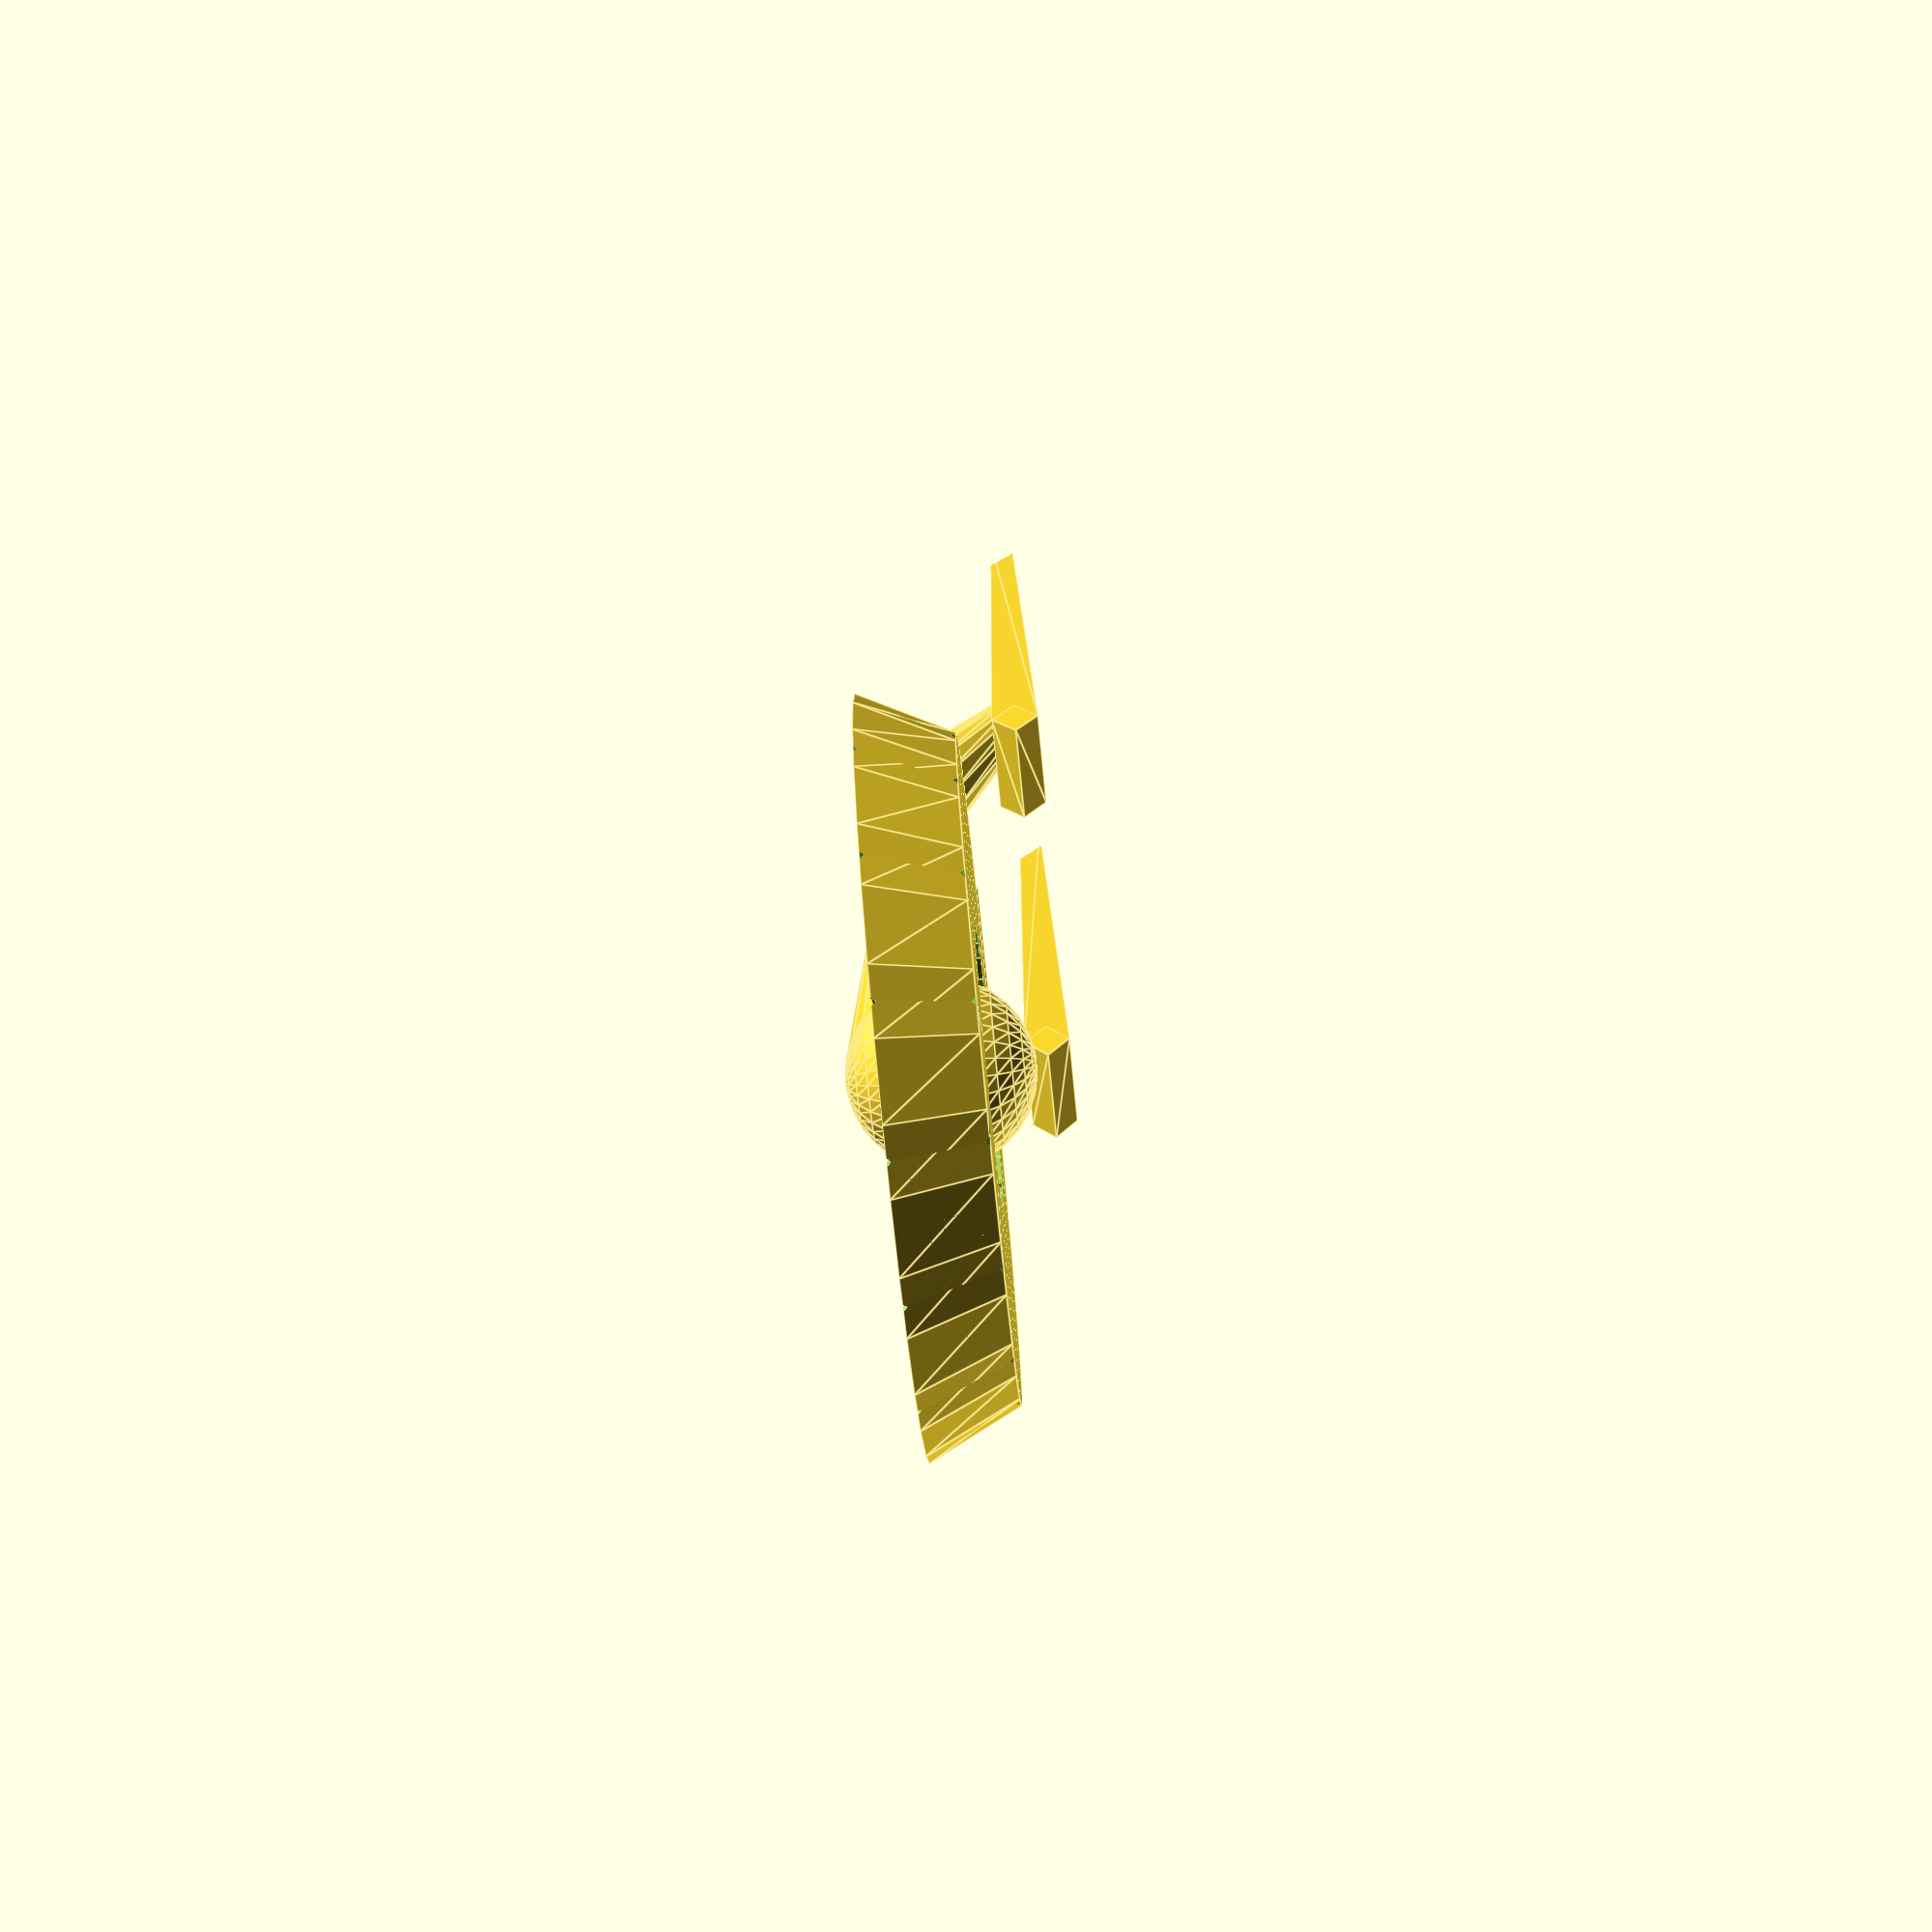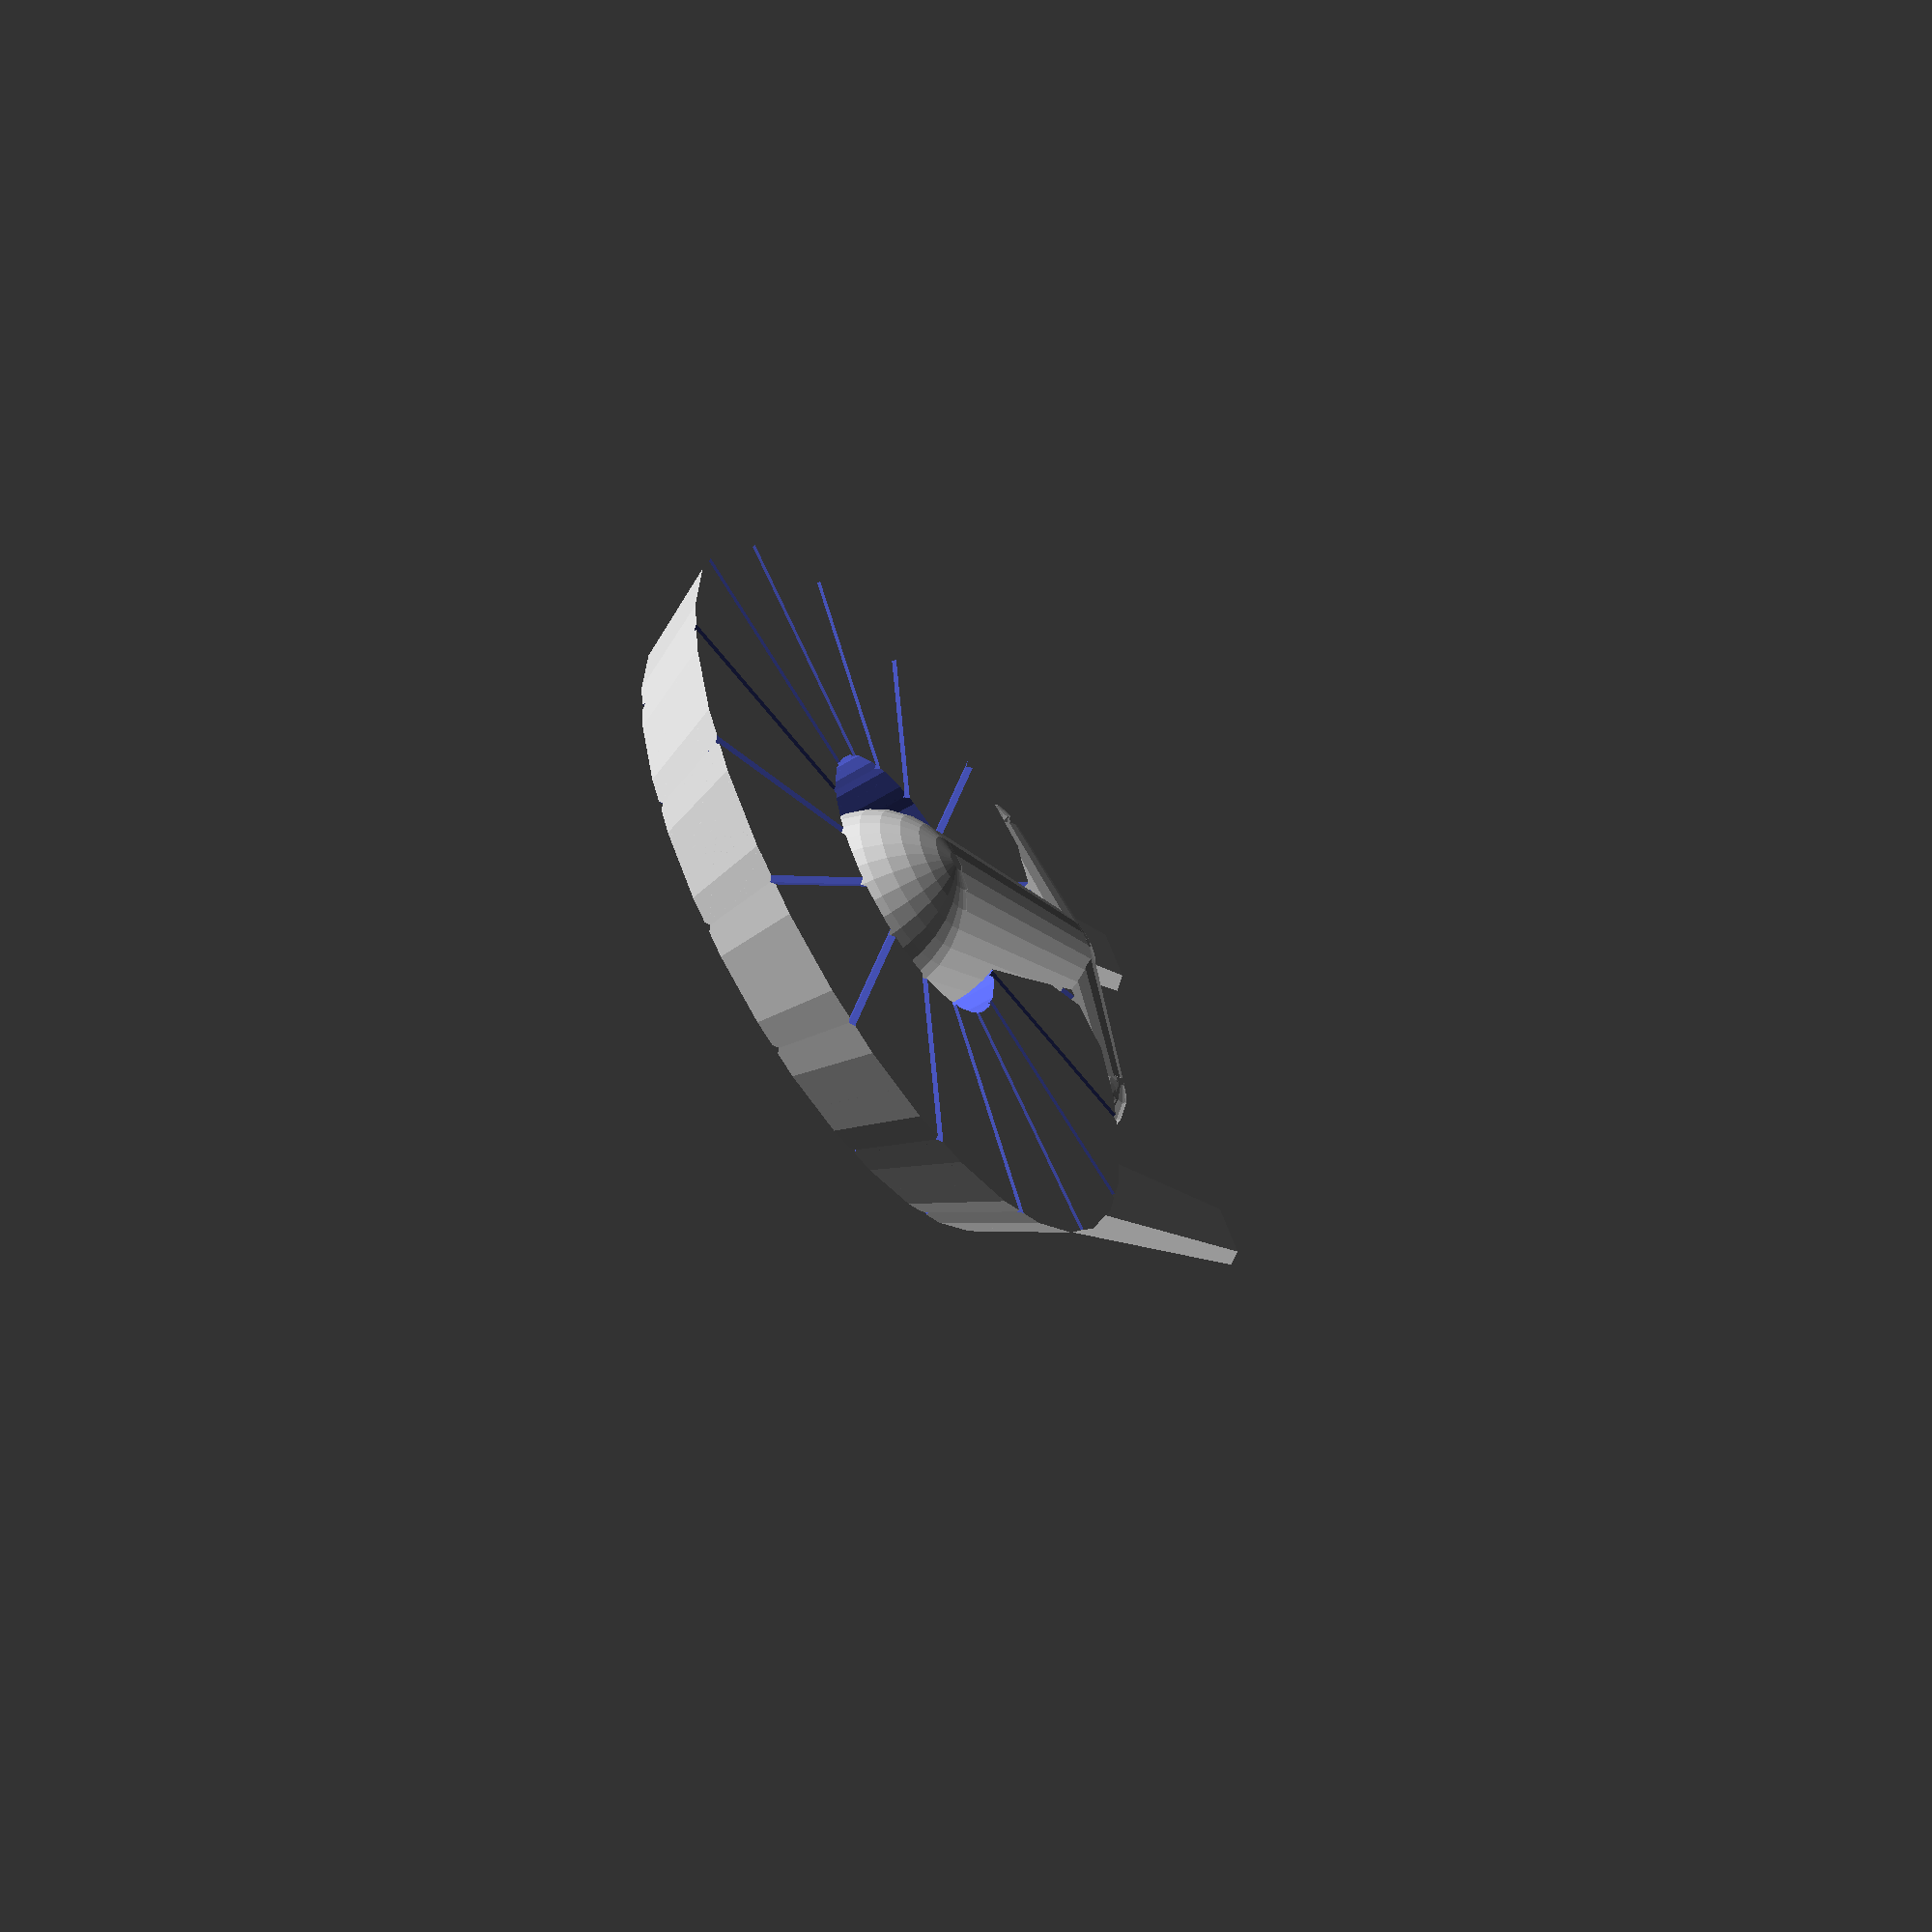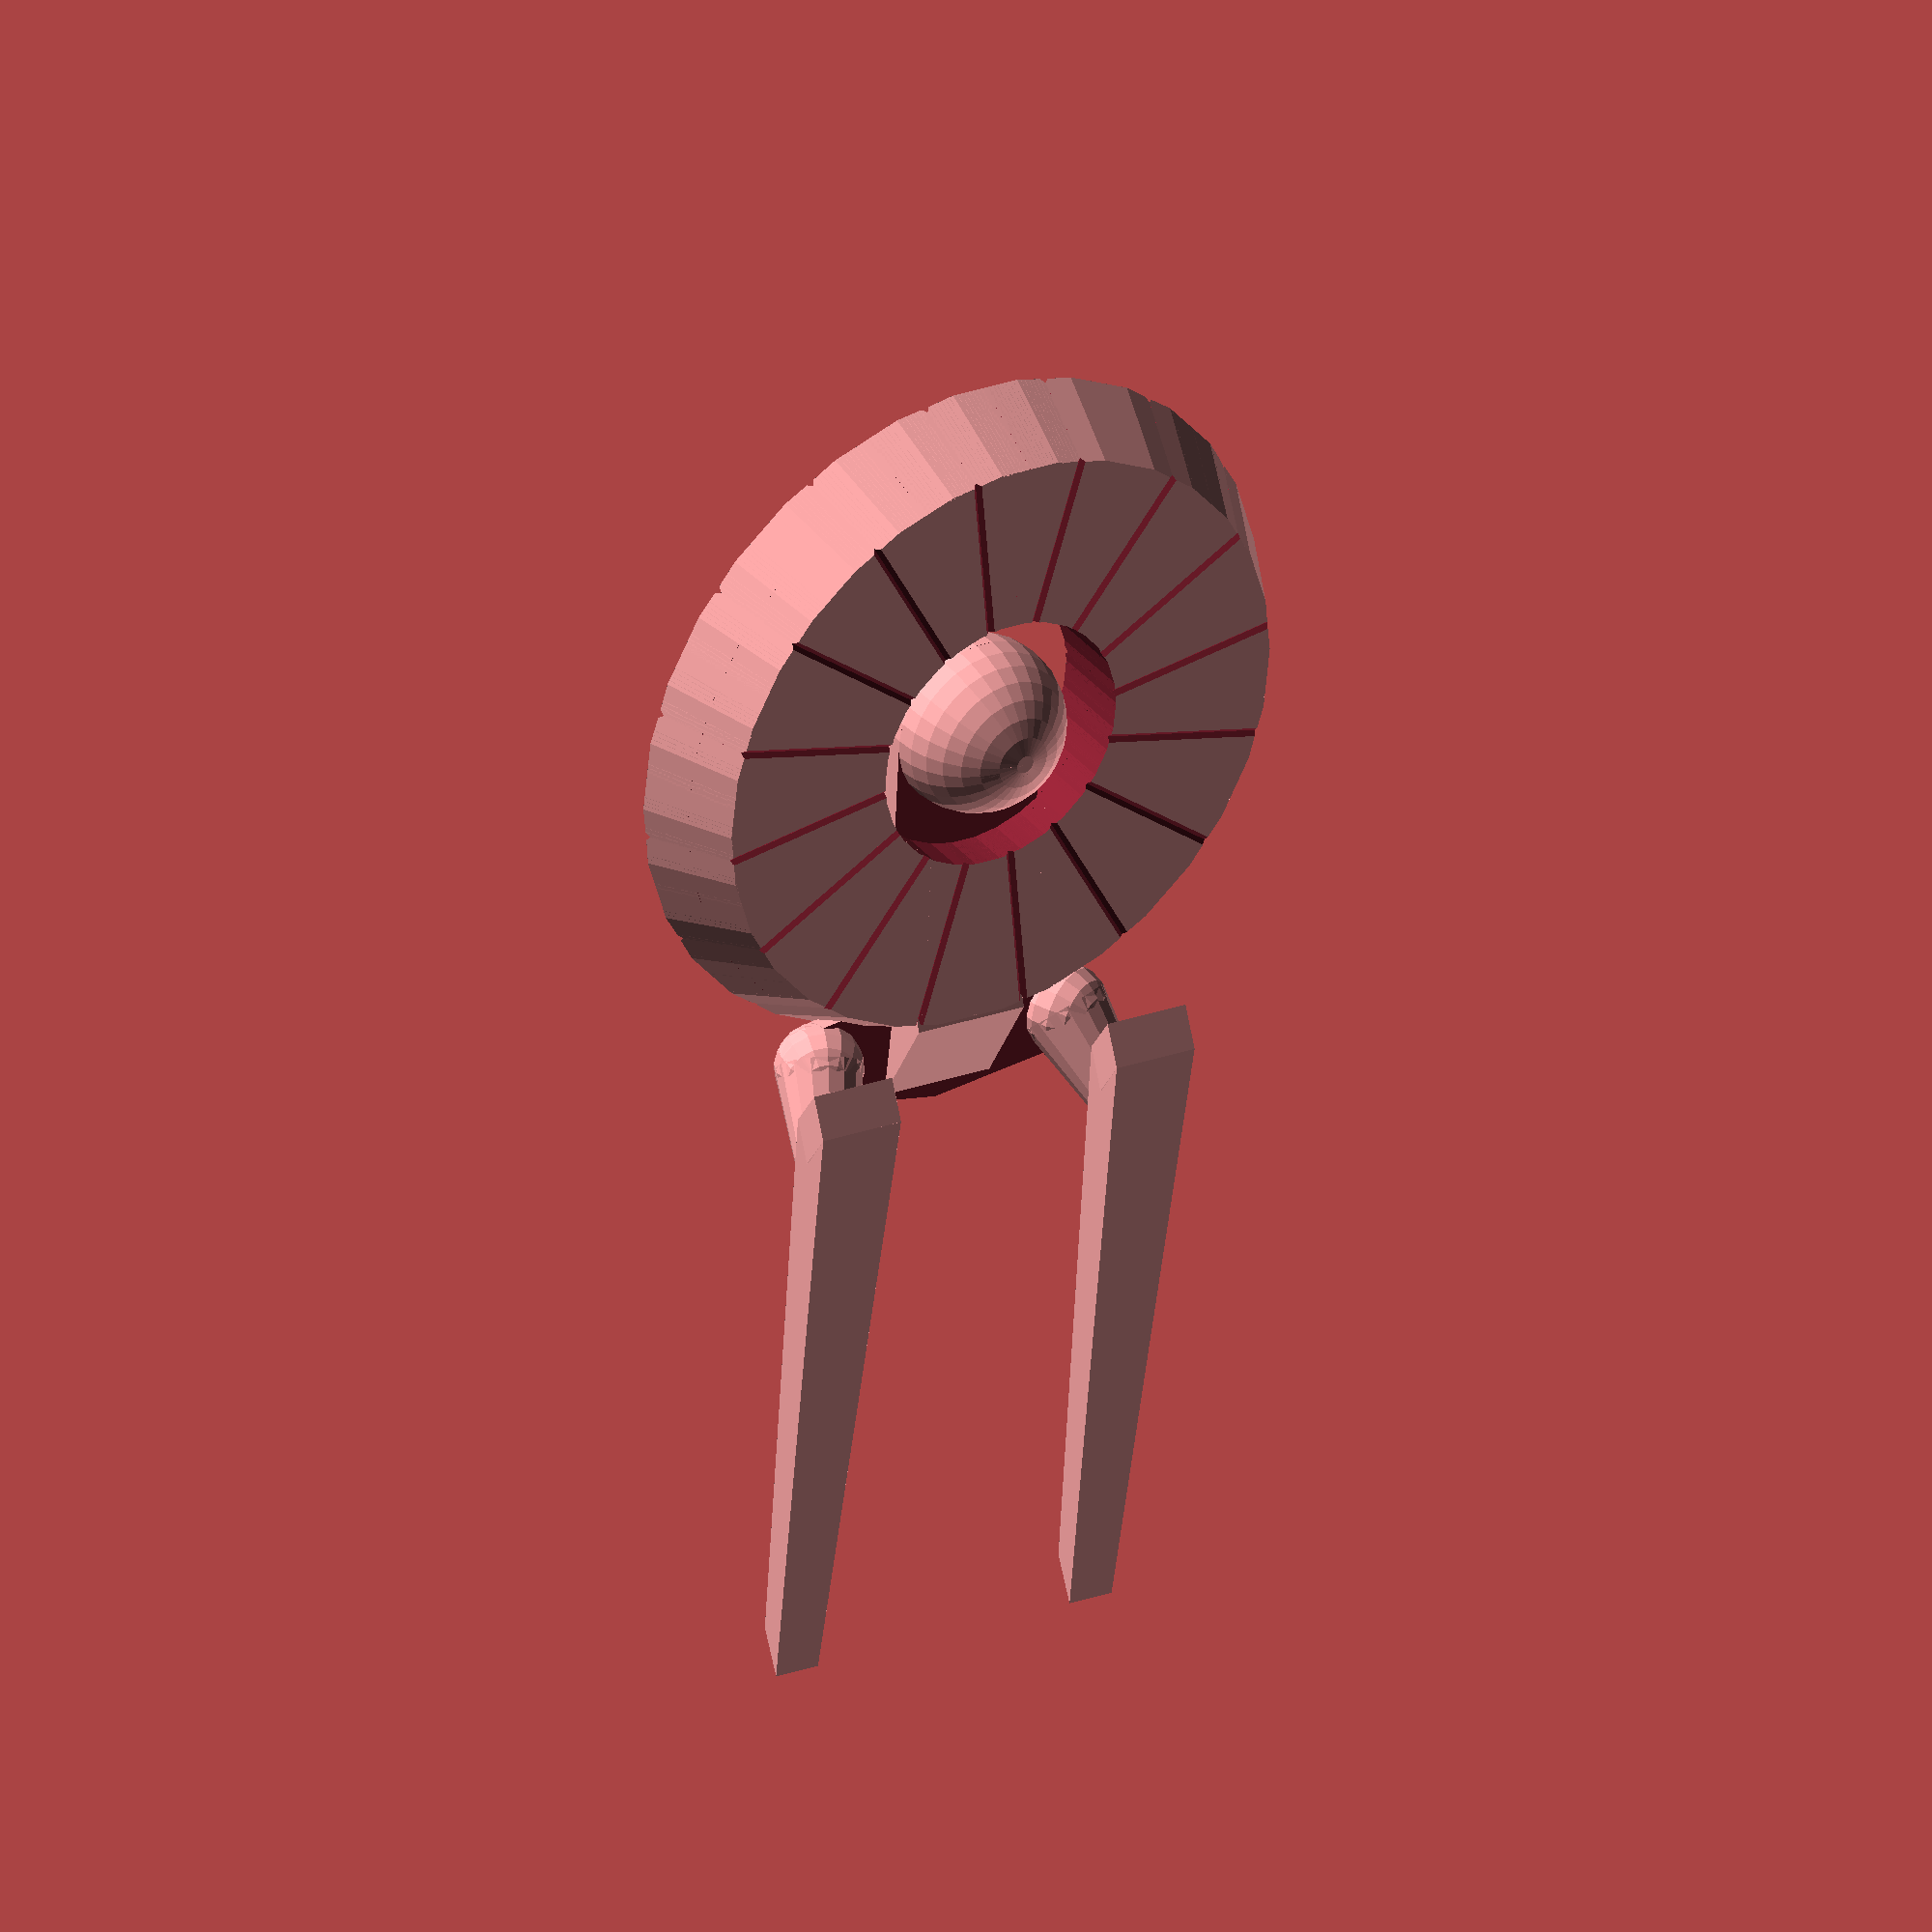
<openscad>
sphere_radius = 10;
rear_radius = 7.5;
side_radius = 5;
pylon_radius = 2.5;

disk_outer_bottom = 40;
disk_outer_top = 35;
disk_inner_bottom = 15;
disk_inner_top = 15;
disk_height = 10;

body_length = disk_outer_bottom;
side_length = body_length/2.5;

nacelle_front_radius = 6;
nacelle_rear_radius = 3;

PI = 3.14159265;
disk_segments = 16;
disk_segment_angle = 360/disk_segments;
disk_segment_outer = (PI * disk_outer_bottom)/disk_segments;
disk_degment_inner = (PI * disk_inner_bottom)/disk_segments;

module ms_corner_bar() {
    translate([0,0,(disk_height /2)])
		rotate([90,0,(disk_segment_angle /2)])
			cylinder(disk_outer_bottom, 0.5, 0.5, $fn = 4);
}

module ms_snip_corners() {
	rotate([0,0,180]) {
		ms_corner_bar(); 
		mirror([1,0,0]) ms_corner_bar();
		mirror([0,0,1]) ms_corner_bar();
		mirror([0,0,1]) mirror([1,0,0]) ms_corner_bar();
	}
}

module ms_disk_subtract() {
    translate([0,0,-(disk_outer_bottom/2)]) union() {
        mirror([1,0,0])
            rotate([0,0,-(disk_segment_angle/2)])
                cube(disk_outer_bottom);

        rotate([0,0,-(disk_segment_angle/2)])
            cube(disk_outer_bottom);

        cylinder(disk_height*4,disk_inner_bottom,disk_inner_top);

        translate([-disk_outer_bottom,-disk_outer_bottom, 0])
            cube([disk_outer_bottom*2,disk_outer_bottom,disk_outer_bottom]);
    }
    
}


module ms_disk_hangar() {
    difference() {
        translate([0,0,-(disk_height/2)])
            cylinder(disk_height,disk_outer_bottom,disk_outer_top);

        ms_disk_subtract();
		ms_snip_corners();
    }
}

module ms_disk() {
    for(angle=[0:disk_segment_angle:(360 - disk_segment_angle)])
        rotate([0,0,angle])
            ms_disk_hangar();
}

module ms_ball() {
    sphere(sphere_radius);
}

module ms_body_triangle() {
	cyl_length = (2*PI*disk_outer_top)/disk_segments;
	cyl_radius = rear_radius * 1.8;
	cyl_ratio = (disk_height/2) / (cyl_radius * 1.33);
    scale([1,1,cyl_ratio])
        translate([cyl_length/2,-(body_length-side_radius),(disk_height/2)])
            rotate([0,-90,0])
                cylinder(cyl_length,cyl_radius,cyl_radius,$fn=3);
}

module ms_body_side() {
    translate([0,-body_length,0])
        rotate([0,90,0])
            cylinder(side_length,rear_radius,side_radius);

    translate([side_length,-body_length,0])
        sphere(side_radius);
}

module ms_body_double() {
    rotate([90,0,0])
        cylinder(body_length,sphere_radius,rear_radius);

    translate([0,-body_length,0])
        sphere(rear_radius);

    ms_body_side();

    mirror([1,0,0]) 
        ms_body_side();
}

module ms_body() {
    difference() {
        ms_body_double();

        translate([-body_length,-(body_length + side_length),0])
            cube(body_length * 2);
    }
    ms_body_triangle();
}

module ms_body_hull() {
    hull() ms_body();
}

module ms_pylon() {
    rotate([45,0,0])
        cylinder((disk_height * 1.6),side_radius,pylon_radius);
    sphere(side_radius);
}

module ms_nacelle() {
    scale([1.2,1,.6]) difference() {
        union() {
            rotate([90,45,0])
                cylinder((body_length *2) - 5,nacelle_front_radius,nacelle_rear_radius, $fn=4);

            rotate([0,90,0])
                sphere(nacelle_front_radius, $fn=4);
        }

        translate([-body_length,-(body_length*4),-(body_length/2)])
            rotate([-45,0,0])
                cube(body_length * 2);
    }
}

module ms_nacelle_assembly() {
    translate([side_length,-body_length,0])
        rotate([0,22.5,0])
            ms_pylon();

    translate([(side_length*1.2),-body_length,disk_height + 1])
        ms_nacelle();
}



module ms_main() {
    ms_disk();
    ms_ball();
    ms_body();

    ms_nacelle_assembly();

    mirror([1,0,0]) 
        ms_nacelle_assembly();
}

module mothership() {
    scale(10) ms_main();
}

//rotate([0,0,180])
mothership();

</openscad>
<views>
elev=78.2 azim=170.1 roll=275.7 proj=p view=edges
elev=56.5 azim=131.0 roll=122.8 proj=p view=solid
elev=326.2 azim=6.4 roll=327.1 proj=o view=wireframe
</views>
